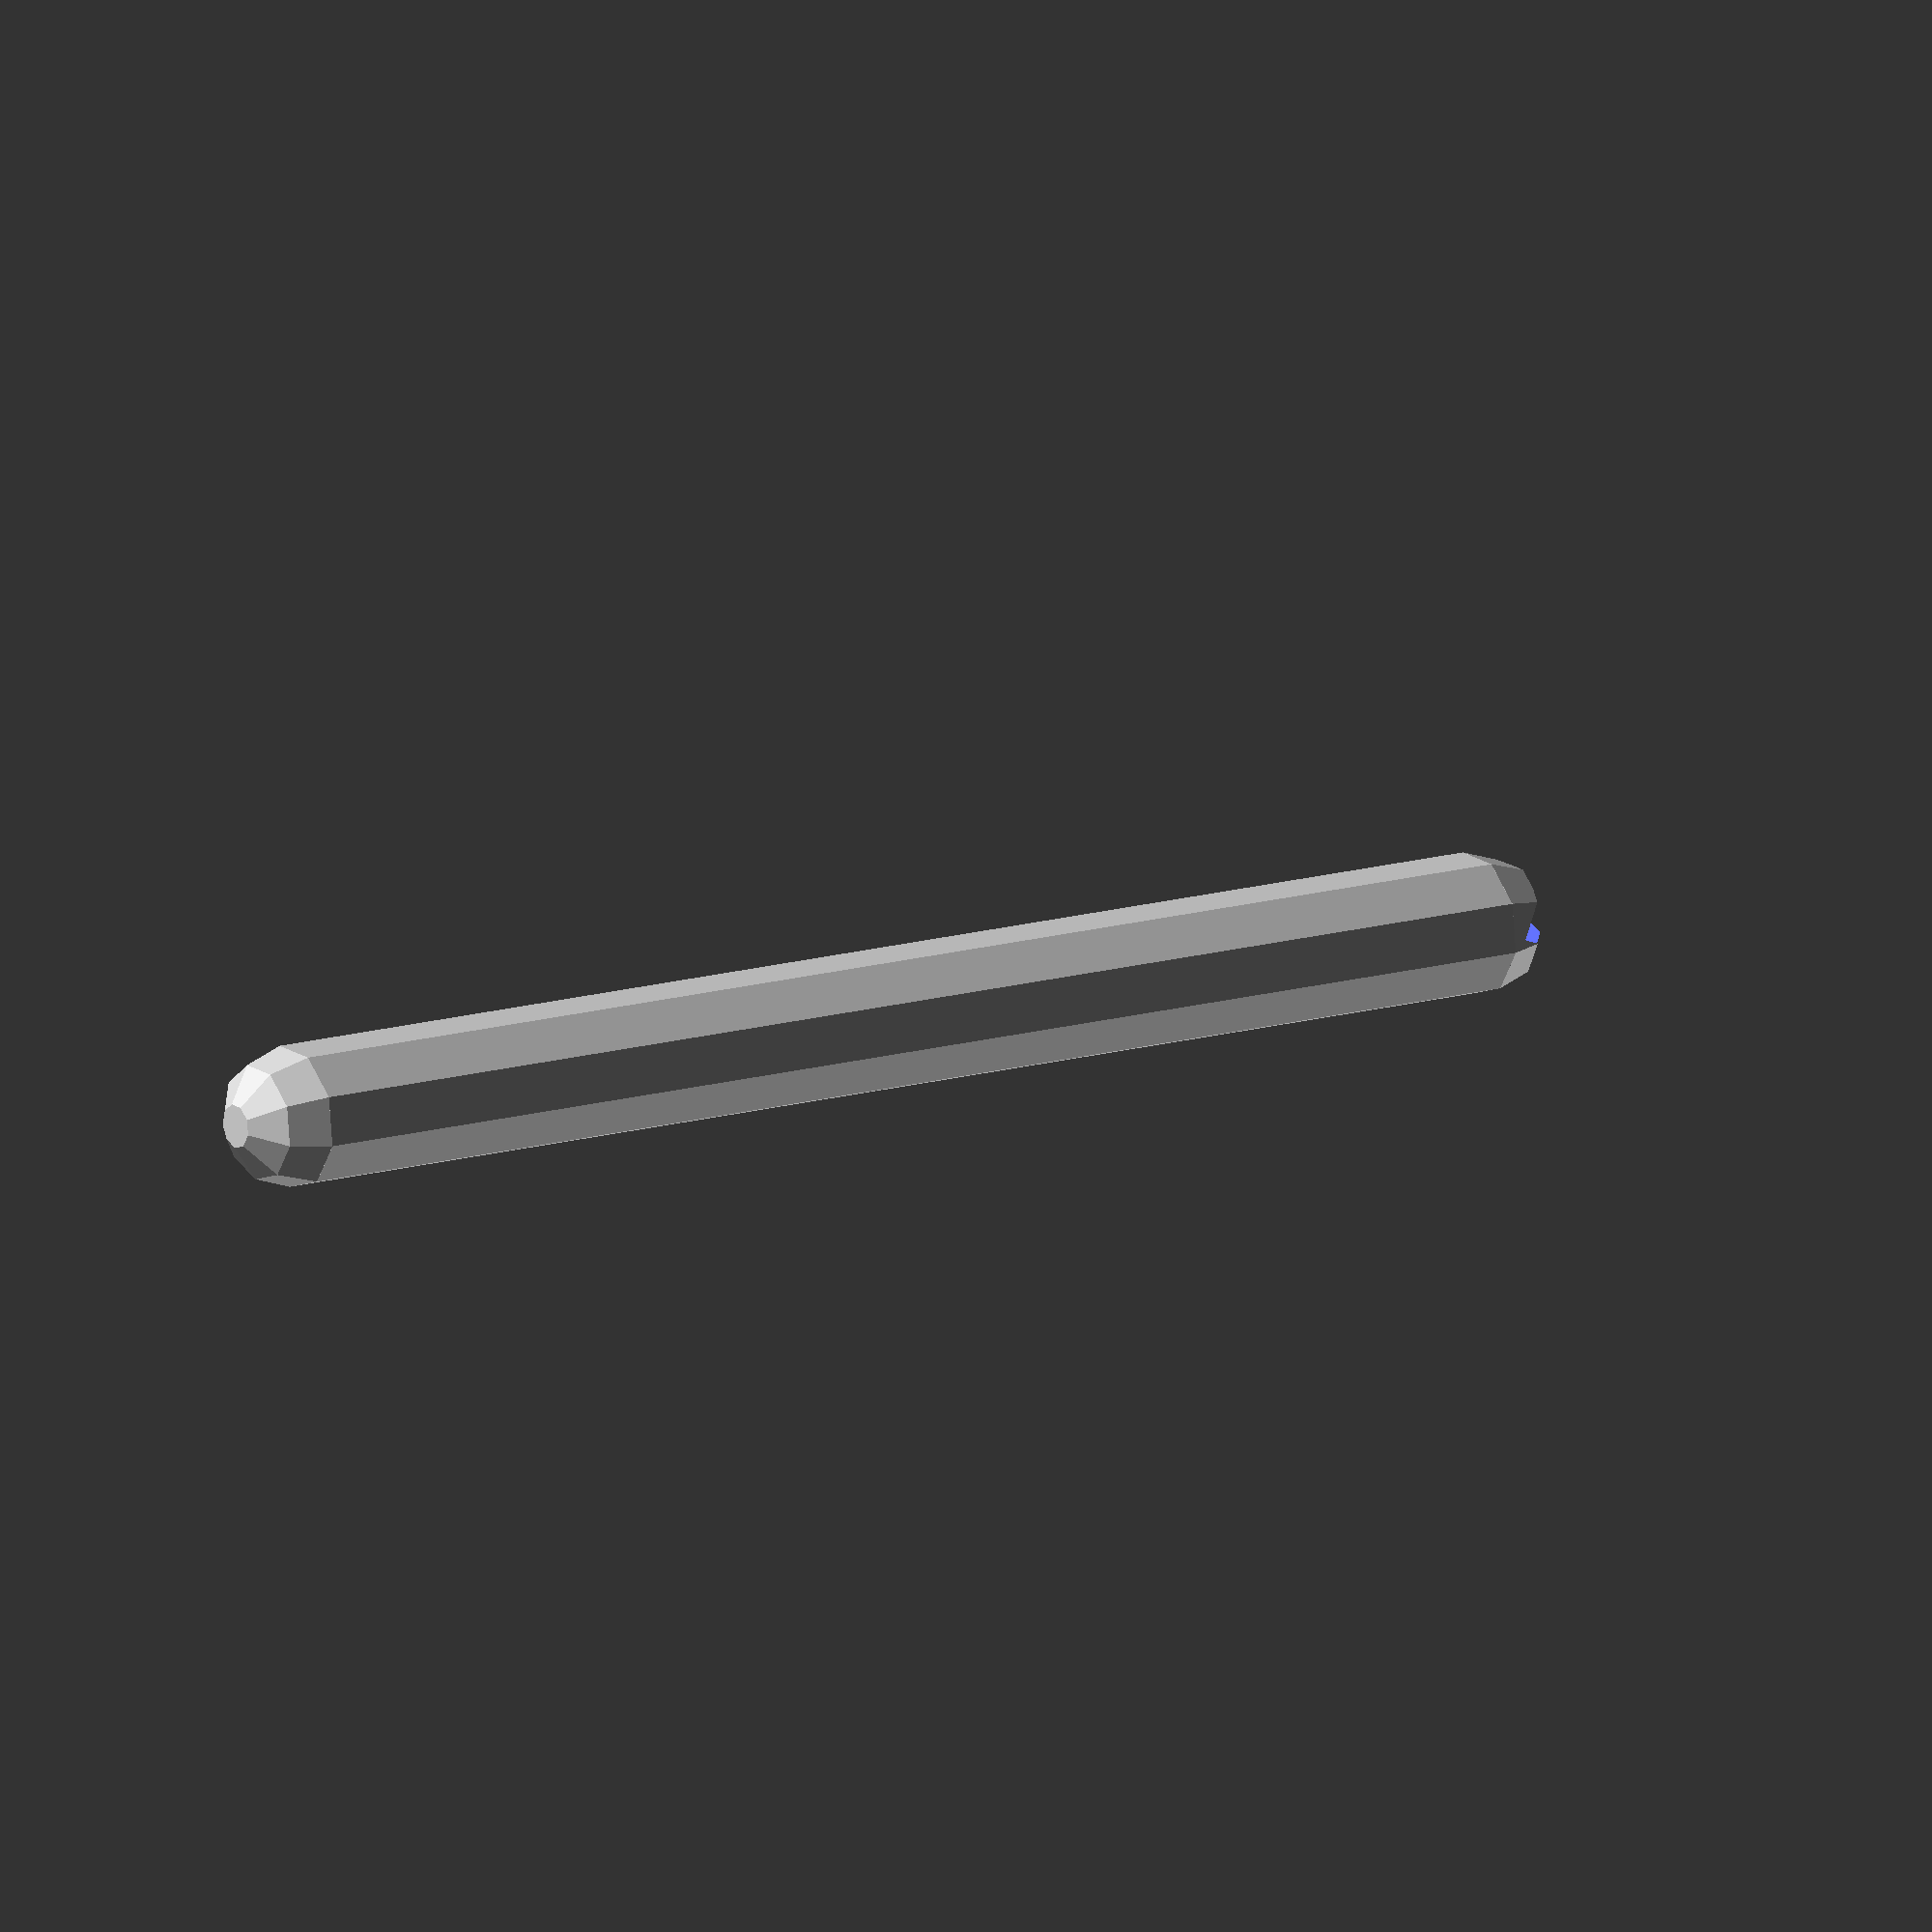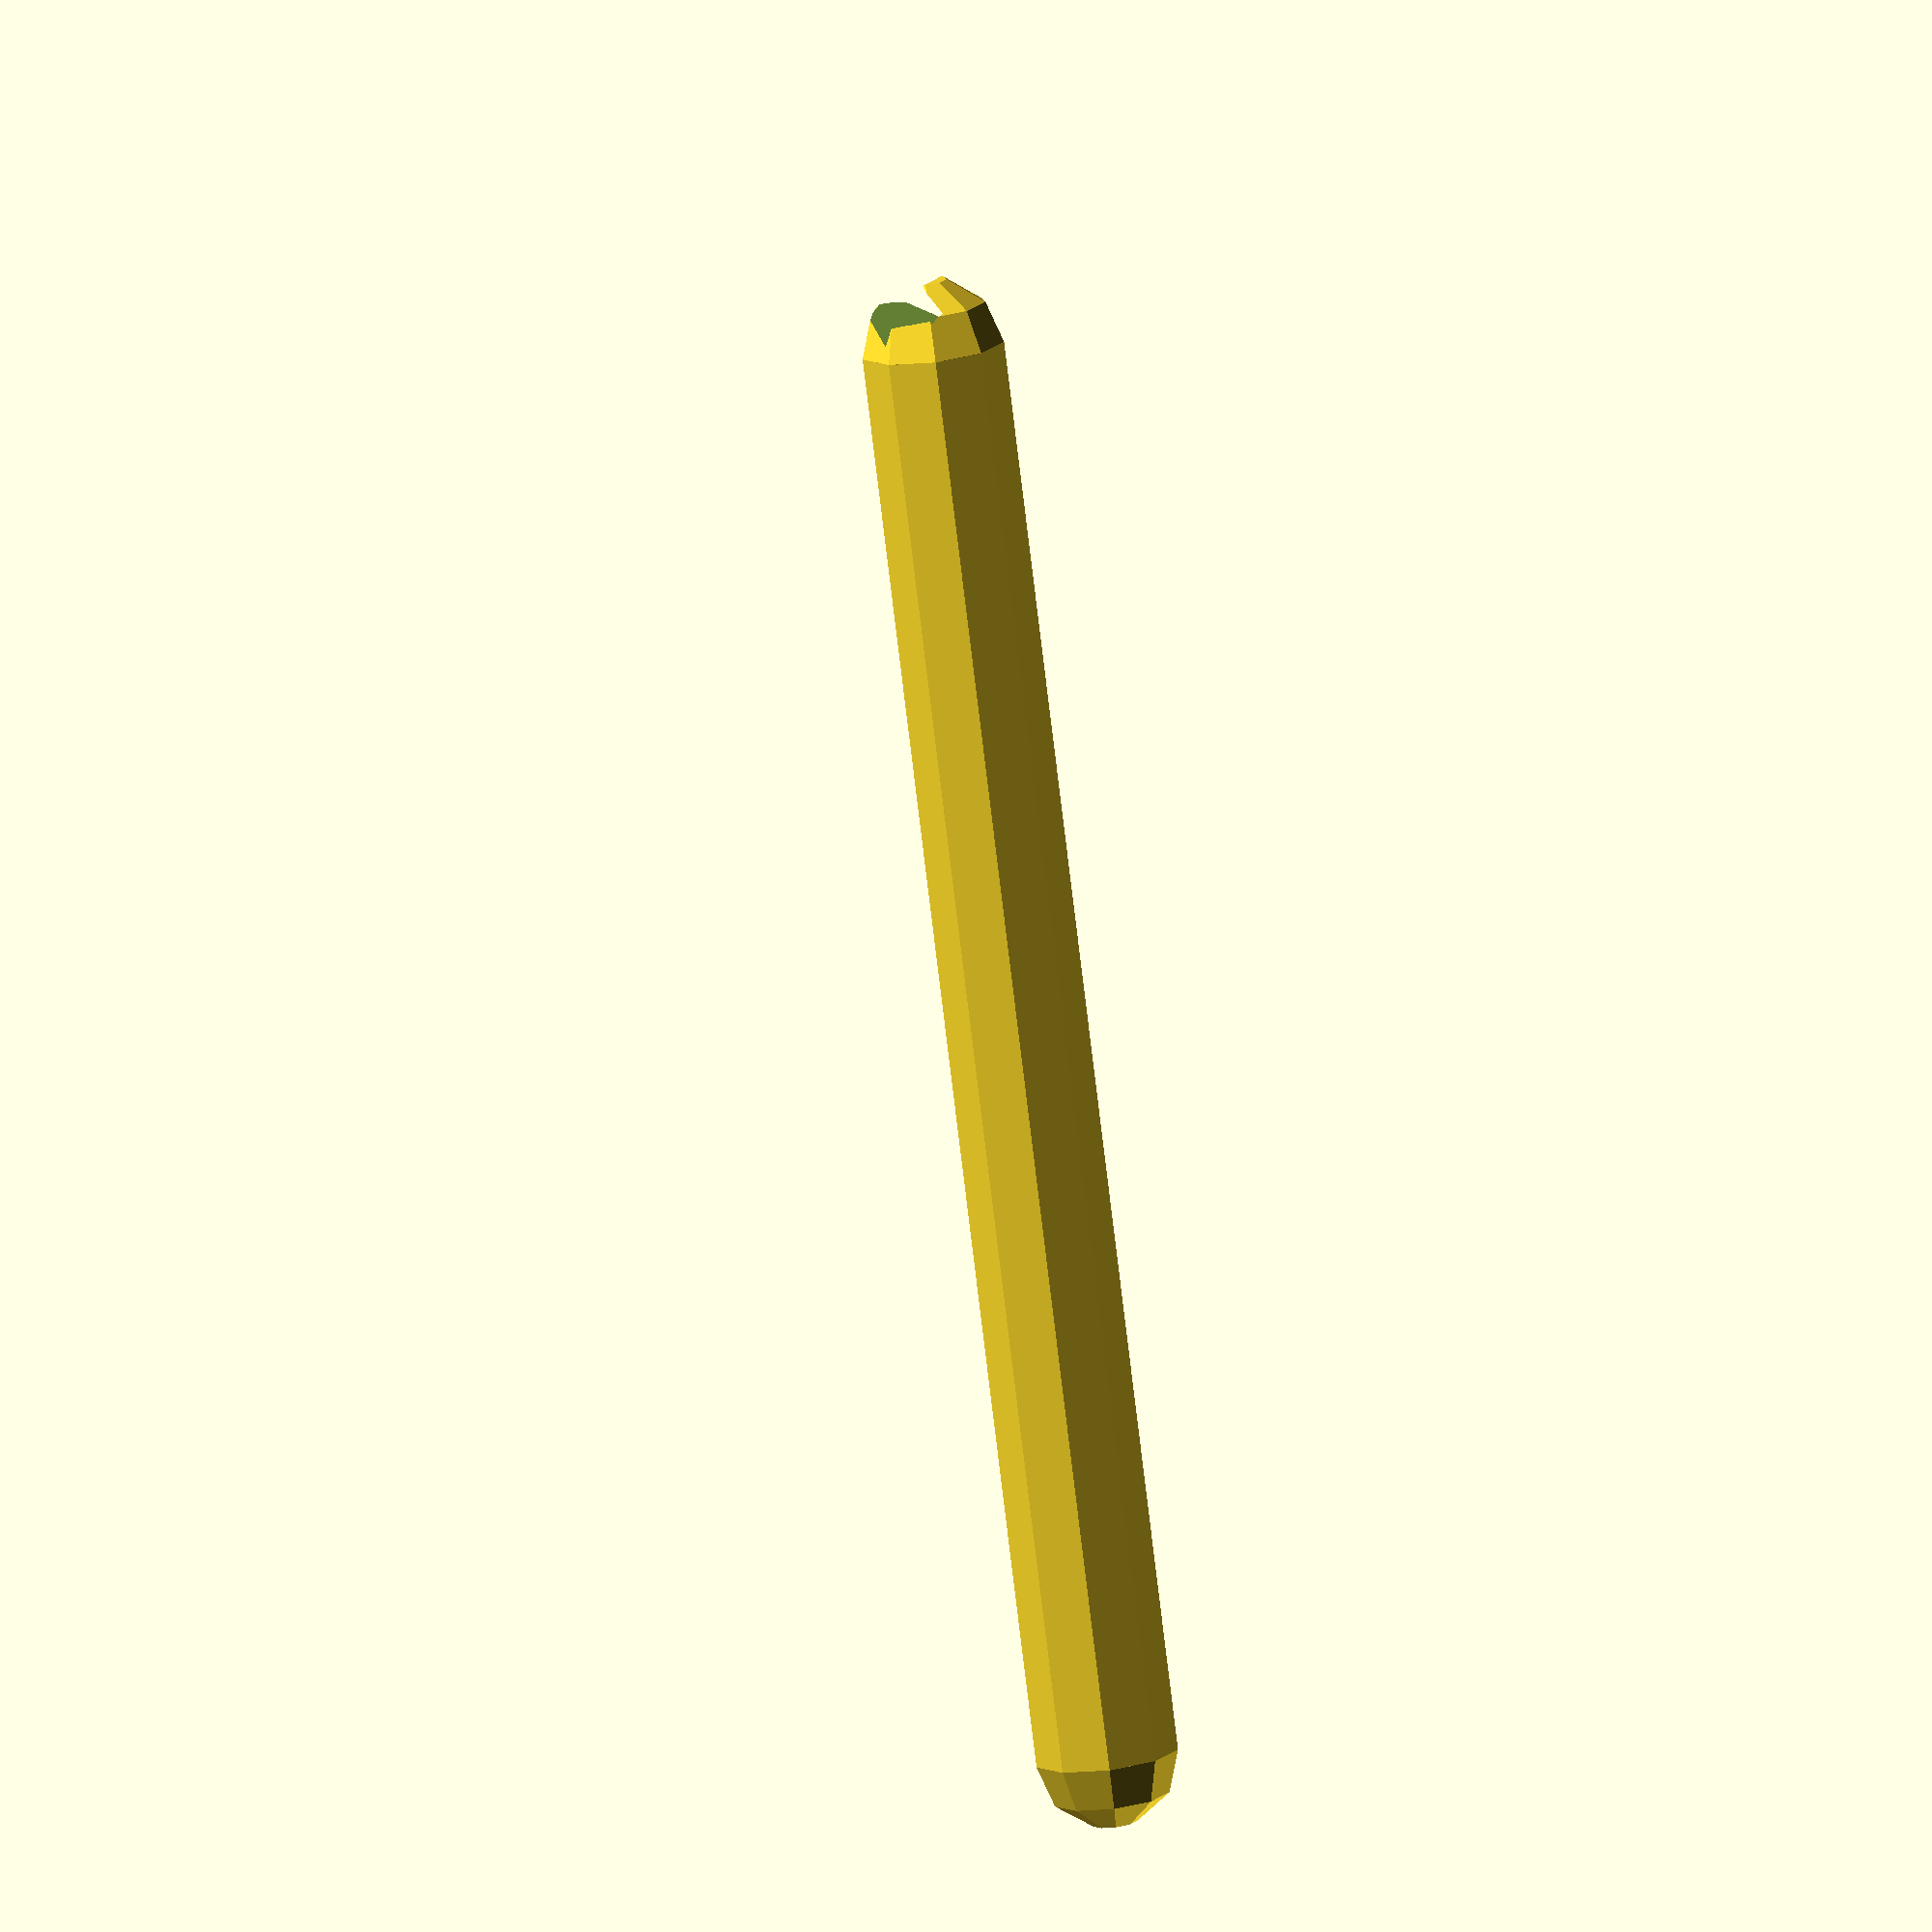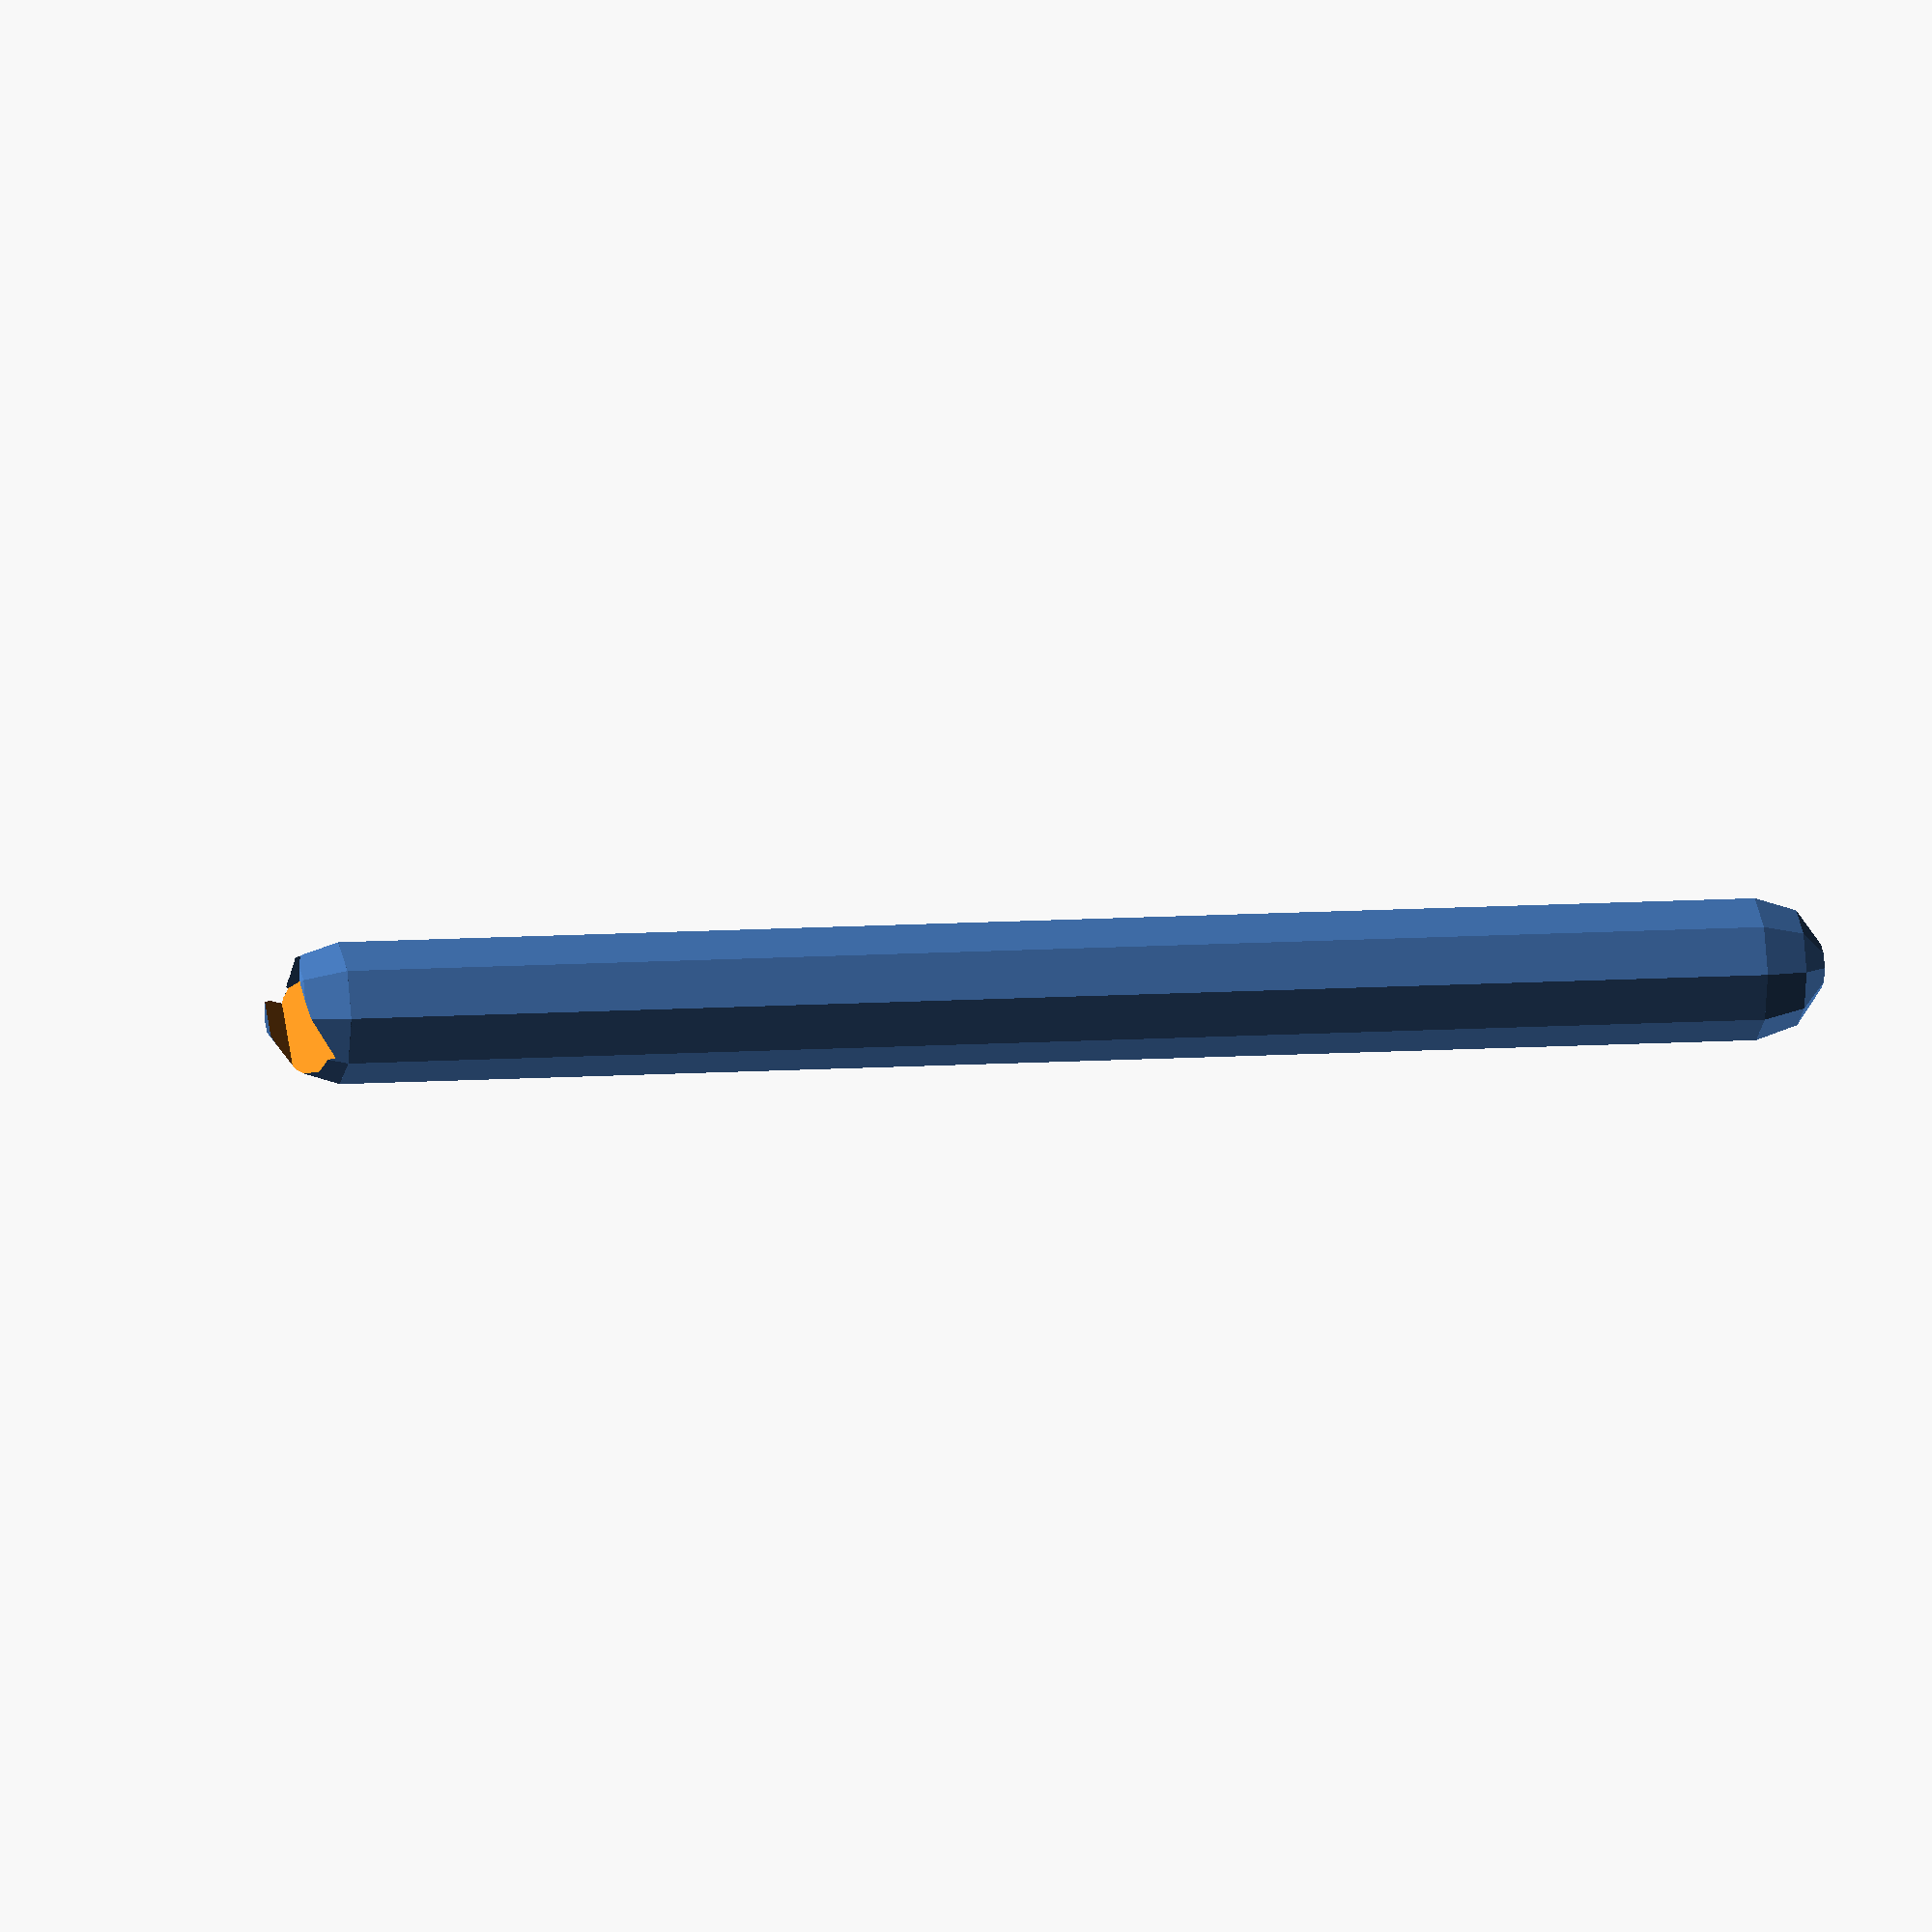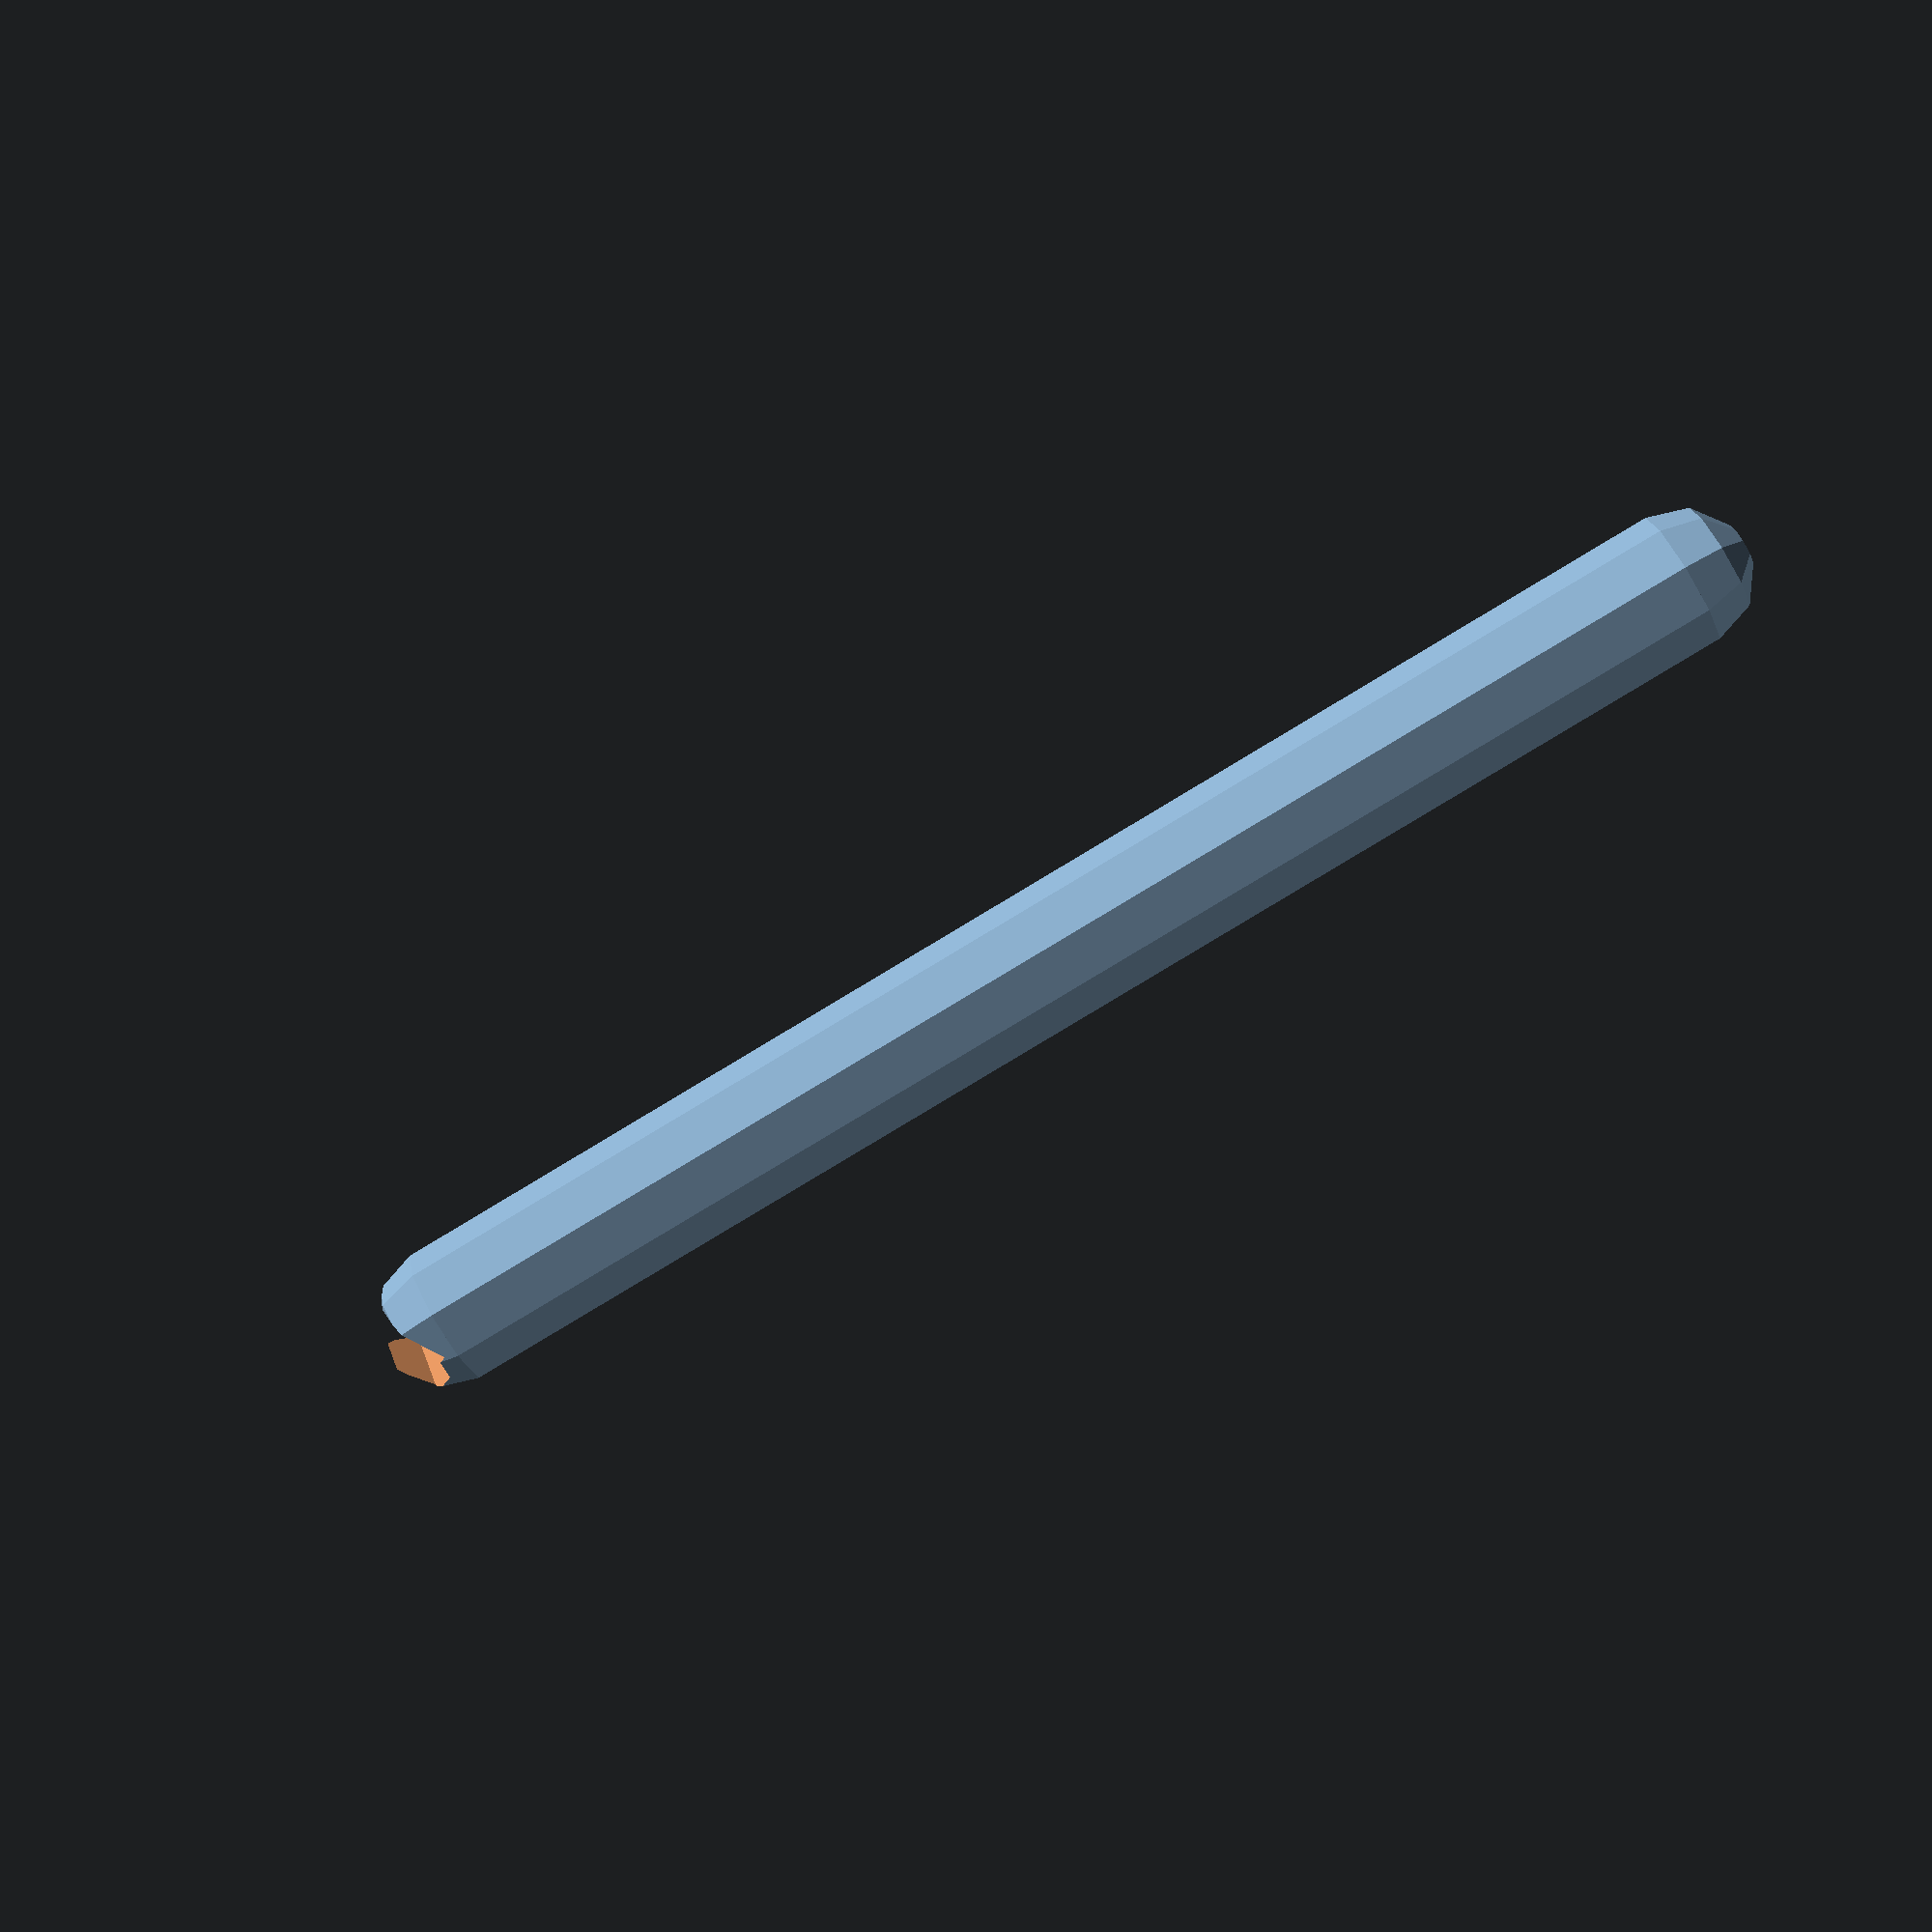
<openscad>
w=19.2;

a=1.5;
b=0.75;

c=0.87; //2lines

d=4;




//translate([12.5,-w/2,115.71])
//rotate([0,50,0])
//{
//    sensor3_holder();
//}

module sensor3_holder()
{
    cube([d,w,c]);
    cube([d,b,a]);
    translate([0,w,0])
    cube([d,b,a]);
}

module head() 
{
	difference() 
	{
		union()
		 {
			//cylinder(r=5,h=100,$fn=30);
			//translate([0,0,0])sphere(r=5,$fn=30);

			//translate([0,0,100])sphere(r=5,$fn=30);
             
			difference() 
			{
				translate([0,-7,100]) rotate([0,-40,0]) cube([20,14,4]);
				translate([0,4,98]) rotate([0,-40,12]) cube([20,14,8]);
				translate([-3,-18,98]) rotate([0,-40,-12]) cube([20,14,8]);
			}
		}
	
		translate([-14.5,-5,-5]) cube([10,10,120]);
        
        
	}
}

module grip() 
{
	
		union()
		 {
			cylinder(r=5,h=100,$fn=9);
			translate([0,0,0])sphere(r=5,$fn=9);

			translate([0,0,100])sphere(r=5,$fn=9);
             
			//difference() 
			//{
			//	translate([0,-7,100]) rotate([0,-40,0]) cube([20,14,4]);
			//	translate([0,4,98]) rotate([0,-40,12]) cube([20,14,8]);
			//	translate([-3,-18,98]) rotate([0,-40,-12]) cube([20,14,8]);
			//}
		}
	
		//translate([-14.5,-5,-5]) cube([10,10,120]);
  
}

difference()
{
grip();
    head();
}
</openscad>
<views>
elev=166.6 azim=67.1 roll=305.2 proj=o view=wireframe
elev=78.3 azim=207.8 roll=6.9 proj=o view=solid
elev=171.6 azim=137.3 roll=102.0 proj=o view=solid
elev=85.7 azim=38.7 roll=120.9 proj=p view=solid
</views>
